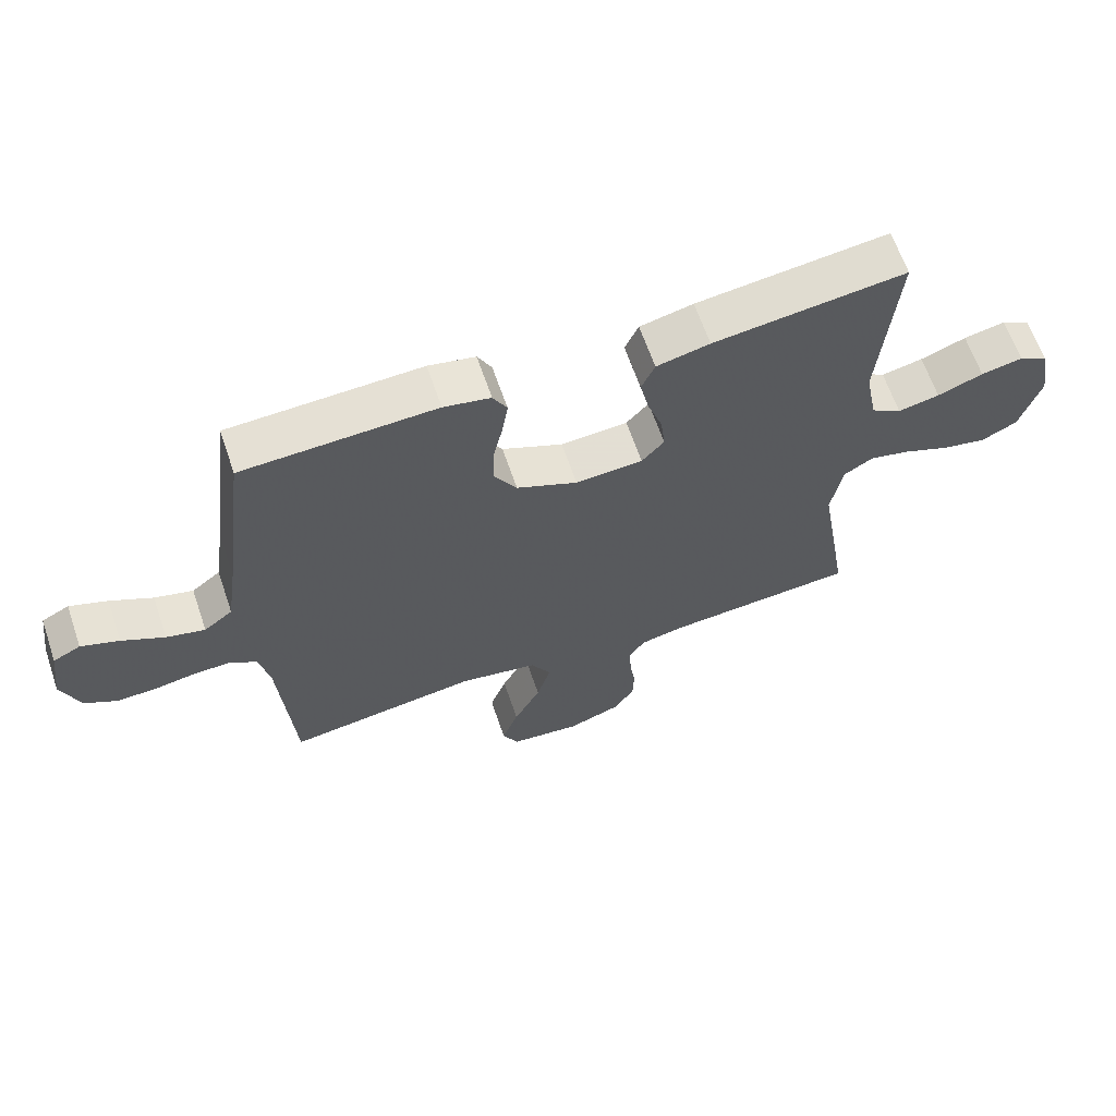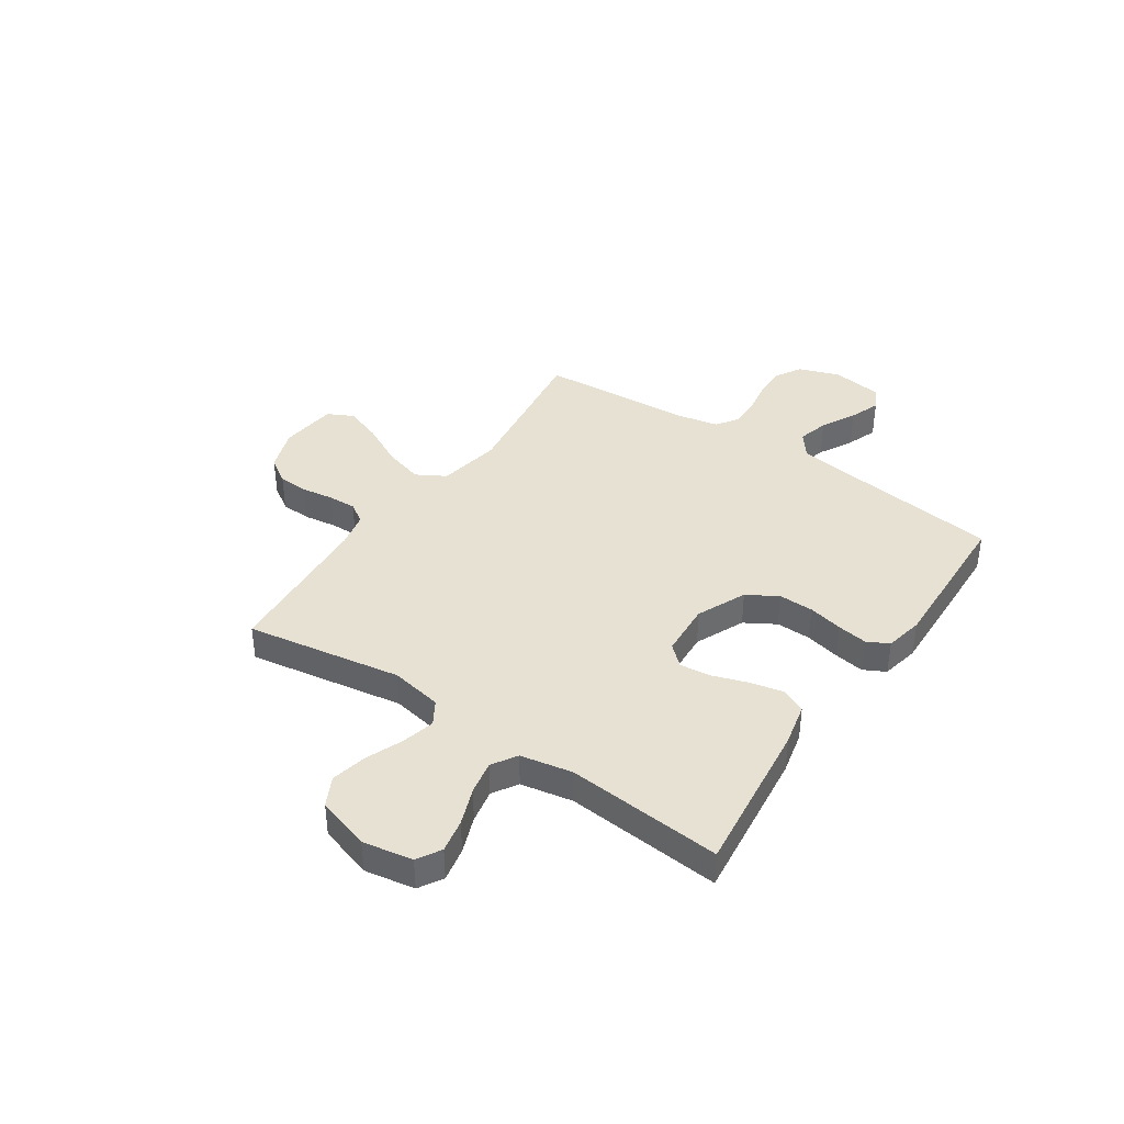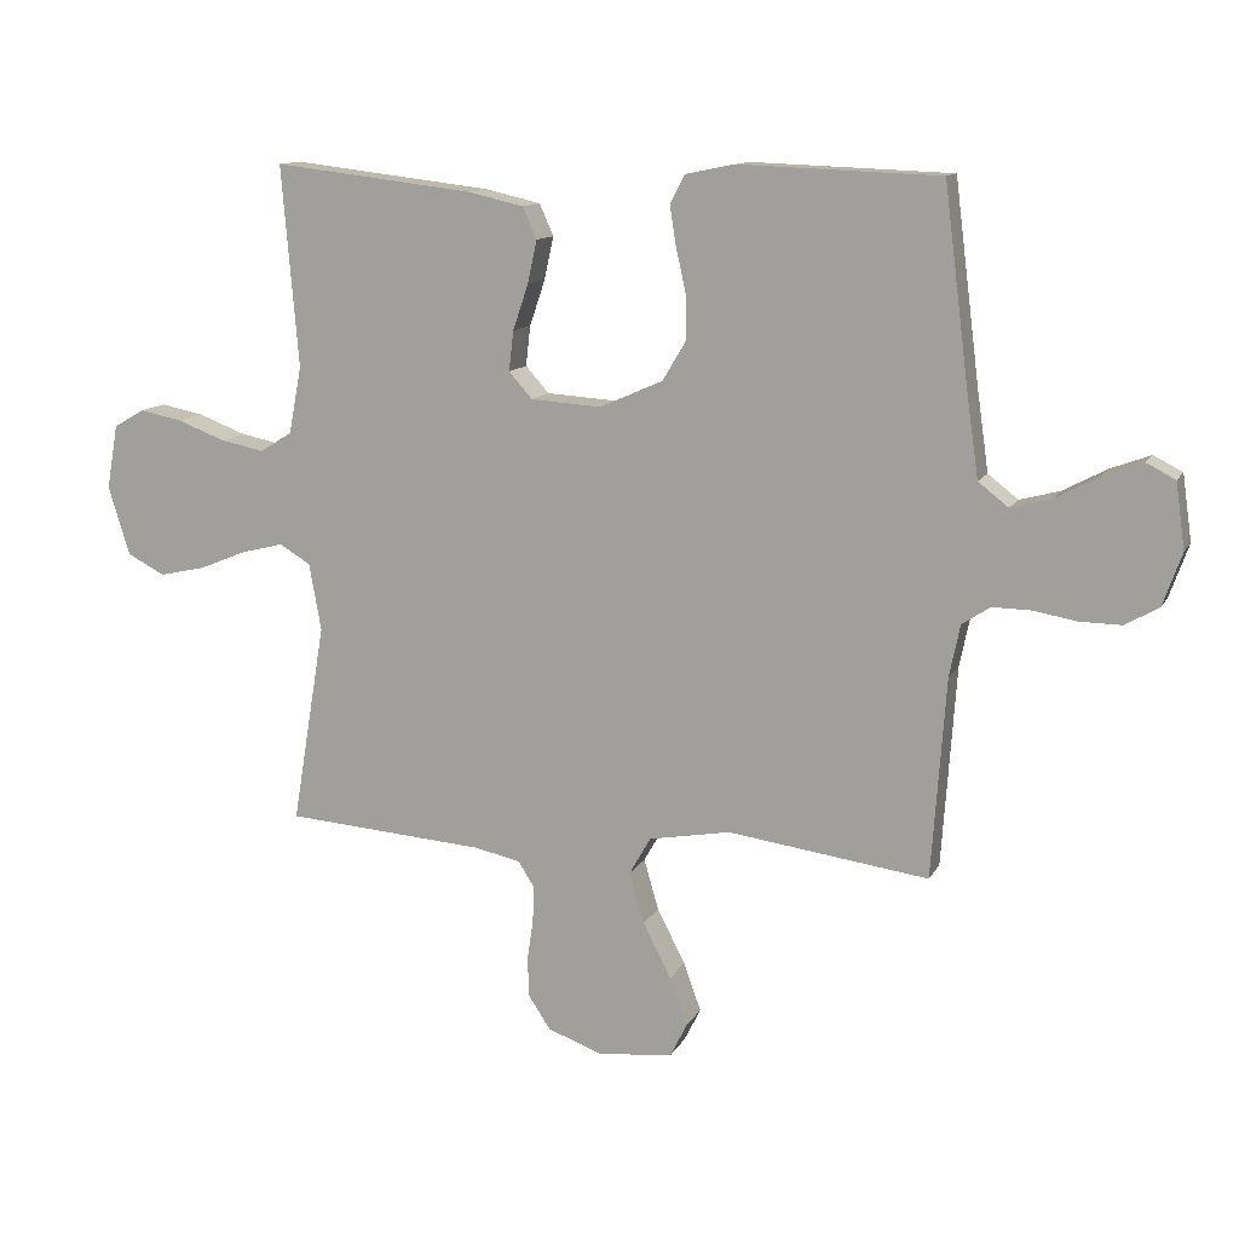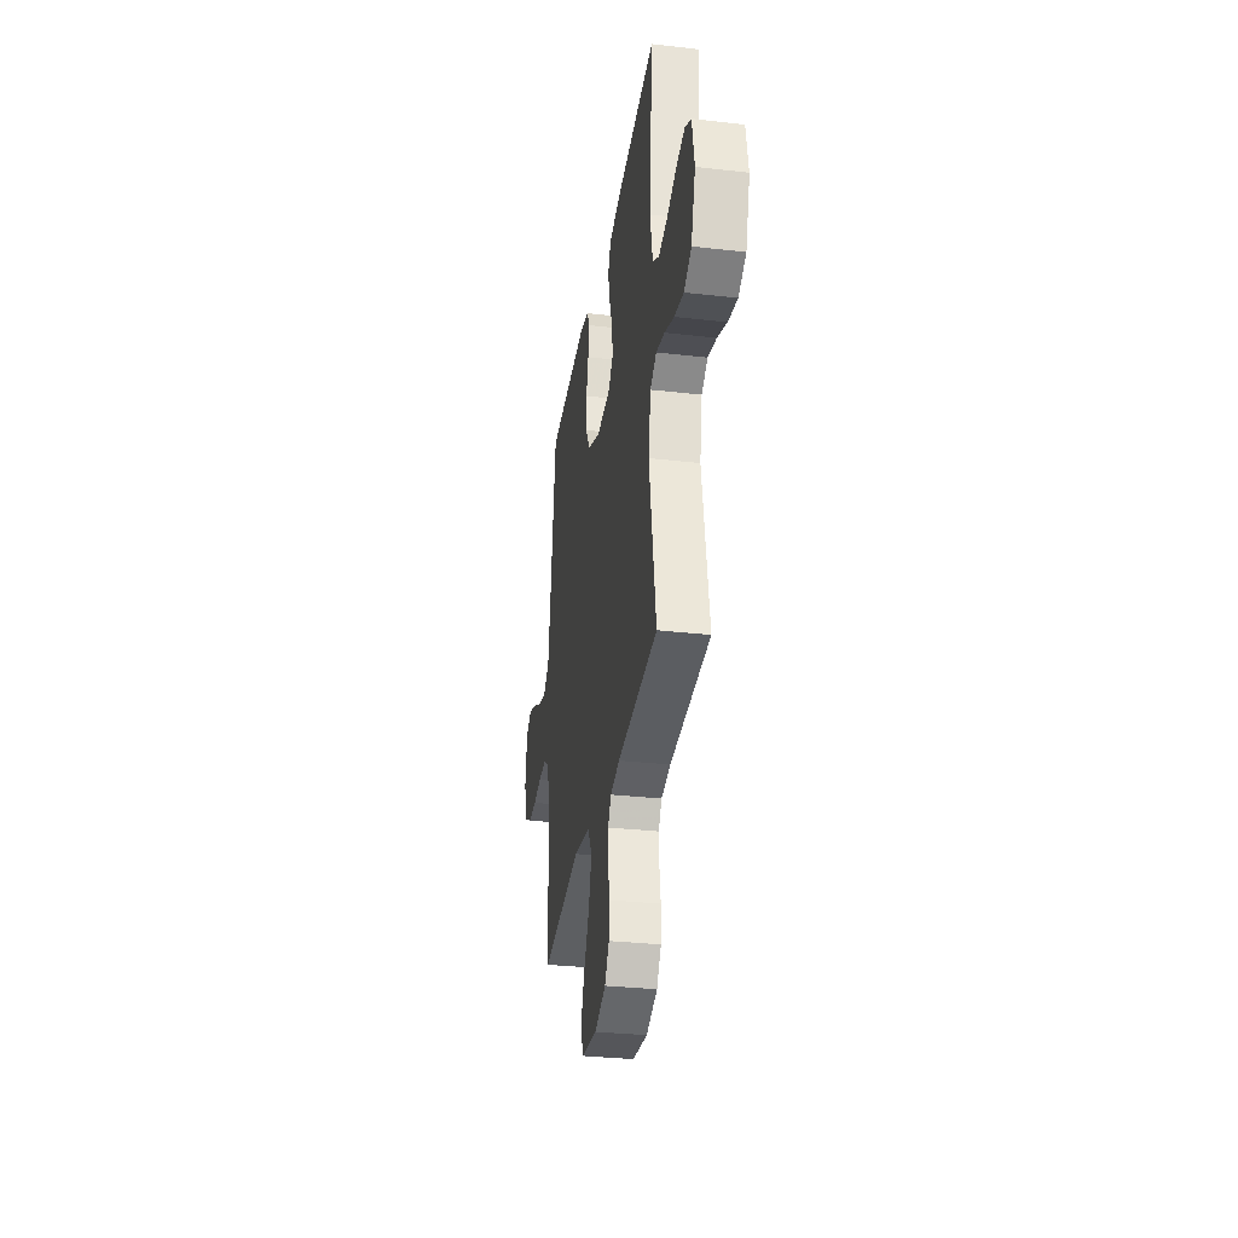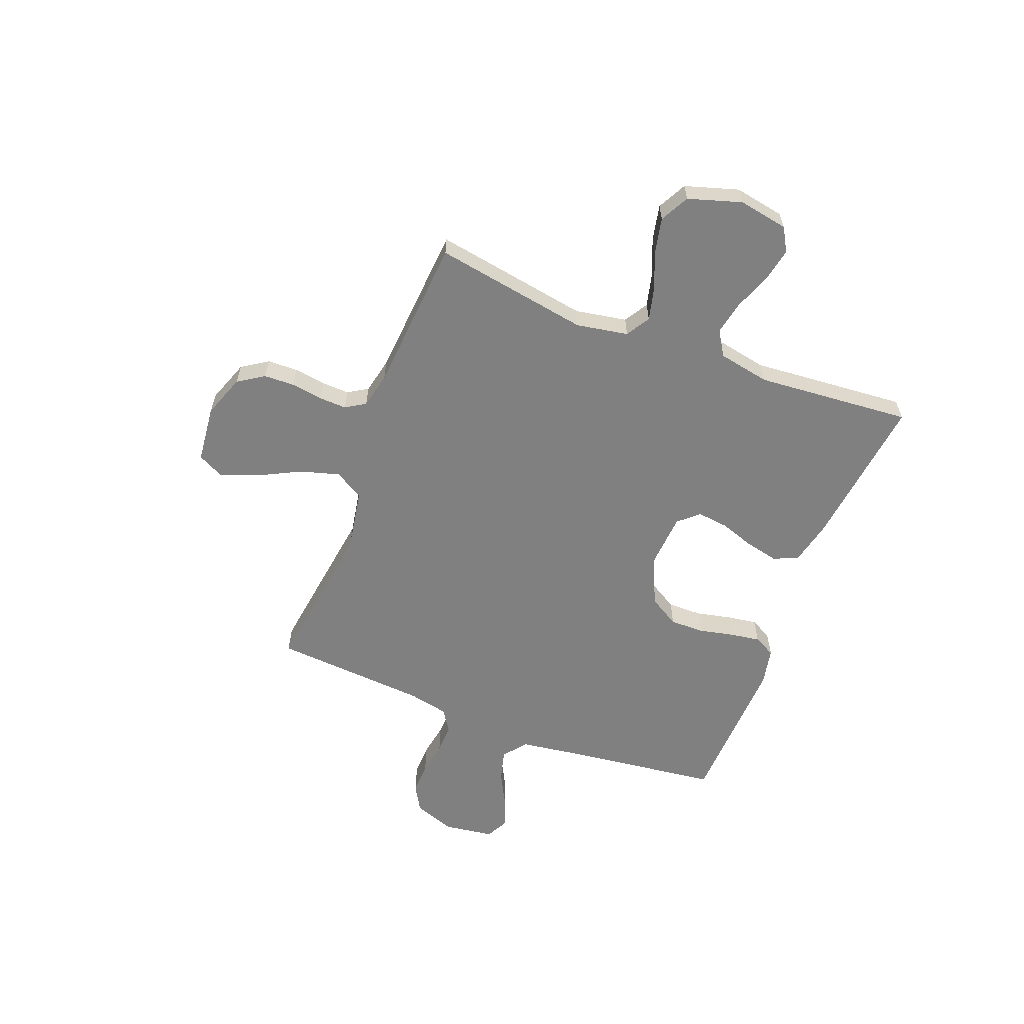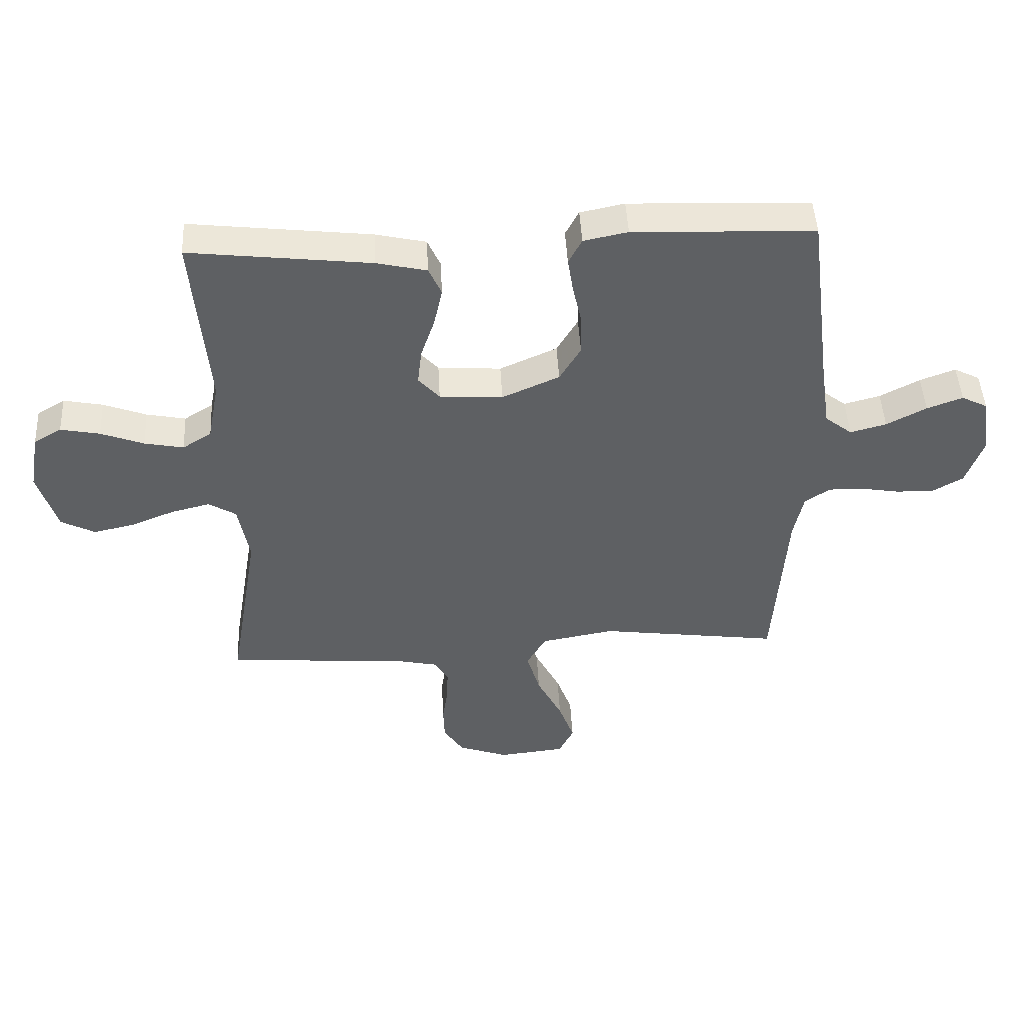
<metadata>
{"format":"obj","ext":"obj","renderer":"f3d","projection":"perspective","resolution":1024,"background":"white","views":[{"elev":64.2,"azim":161.1,"up":"+Z"},{"elev":39.4,"azim":-55.8,"up":"+Y"},{"elev":12.2,"azim":18.8,"up":"+Z"},{"elev":-32.1,"azim":-99.1,"up":"+Z"},{"elev":-60.2,"azim":-111.2,"up":"+Y"},{"elev":46.9,"azim":-3.0,"up":"+Z"}]}
</metadata>
<code>
v 0.5 0.07 -0.5
v 0.2 0.07 -0.459
v 0.078 0.07 -0.481
v 0.046 0.07 -0.537
v 0.068 0.07 -0.613
v 0.11 0.07 -0.695
v 0.136 0.07 -0.767
v 0.111 0.07 -0.817
v 0 0.07 -0.829
v -0.083 0.07 -0.799
v -0.116 0.07 -0.749
v -0.118 0.07 -0.69
v -0.109 0.07 -0.629
v -0.107 0.07 -0.575
v -0.131 0.07 -0.537
v -0.2 0.07 -0.522
v -0.5 0.07 -0.5
v -0.45 0.07 -0.2
v -0.468 0.07 -0.1
v -0.514 0.07 -0.072
v -0.578 0.07 -0.088
v -0.649 0.07 -0.117
v -0.718 0.07 -0.132
v -0.774 0.07 -0.103
v -0.806 0.07 0
v -0.789 0.07 0.096
v -0.743 0.07 0.123
v -0.678 0.07 0.11
v -0.607 0.07 0.083
v -0.542 0.07 0.07
v -0.494 0.07 0.1
v -0.475 0.07 0.2
v -0.5 0.07 0.5
v -0.2 0.07 0.465
v -0.117 0.07 0.446
v -0.096 0.07 0.399
v -0.11 0.07 0.335
v -0.133 0.07 0.267
v -0.14 0.07 0.207
v -0.105 0.07 0.168
v 0 0.07 0.161
v 0.095 0.07 0.203
v 0.13 0.07 0.262
v 0.129 0.07 0.329
v 0.114 0.07 0.396
v 0.105 0.07 0.454
v 0.127 0.07 0.496
v 0.2 0.07 0.511
v 0.5 0.07 0.5
v 0.538 0.07 0.2
v 0.555 0.07 0.082
v 0.6 0.07 0.047
v 0.66 0.07 0.063
v 0.726 0.07 0.098
v 0.785 0.07 0.12
v 0.828 0.07 0.098
v 0.842 0.07 0
v 0.814 0.07 -0.079
v 0.764 0.07 -0.108
v 0.701 0.07 -0.107
v 0.637 0.07 -0.096
v 0.579 0.07 -0.095
v 0.537 0.07 -0.123
v 0.521 0.07 -0.2
v 0.5 0 -0.5
v 0.2 0 -0.459
v 0.078 0 -0.481
v 0.046 0 -0.537
v 0.068 0 -0.613
v 0.11 0 -0.695
v 0.136 0 -0.767
v 0.111 0 -0.817
v 0 0 -0.829
v -0.083 0 -0.799
v -0.116 0 -0.749
v -0.118 0 -0.69
v -0.109 0 -0.629
v -0.107 0 -0.575
v -0.131 0 -0.537
v -0.2 0 -0.522
v -0.5 0 -0.5
v -0.45 0 -0.2
v -0.468 0 -0.1
v -0.514 0 -0.072
v -0.578 0 -0.088
v -0.649 0 -0.117
v -0.718 0 -0.132
v -0.774 0 -0.103
v -0.806 0 0
v -0.789 0 0.096
v -0.743 0 0.123
v -0.678 0 0.11
v -0.607 0 0.083
v -0.542 0 0.07
v -0.494 0 0.1
v -0.475 0 0.2
v -0.5 0 0.5
v -0.2 0 0.465
v -0.117 0 0.446
v -0.096 0 0.399
v -0.11 0 0.335
v -0.133 0 0.267
v -0.14 0 0.207
v -0.105 0 0.168
v 0 0 0.161
v 0.095 0 0.203
v 0.13 0 0.262
v 0.129 0 0.329
v 0.114 0 0.396
v 0.105 0 0.454
v 0.127 0 0.496
v 0.2 0 0.511
v 0.5 0 0.5
v 0.538 0 0.2
v 0.555 0 0.082
v 0.6 0 0.047
v 0.66 0 0.063
v 0.726 0 0.098
v 0.785 0 0.12
v 0.828 0 0.098
v 0.842 0 0
v 0.814 0 -0.079
v 0.764 0 -0.108
v 0.701 0 -0.107
v 0.637 0 -0.096
v 0.579 0 -0.095
v 0.537 0 -0.123
v 0.521 0 -0.2
f 58 59 60 61
f 58 61 62
f 57 58 62
f 56 57 62
f 53 54 55 56
f 52 53 56 62
f 51 52 62 63
f 47 48 49 50
f 44 45 46 47
f 43 44 47 50
f 42 43 50 51
f 35 36 37 38
f 35 38 39
f 32 33 34 35
f 31 32 35 39
f 30 31 39 40
f 26 27 28 29
f 26 29 30
f 25 26 30
f 21 22 23 24
f 20 21 24 25
f 16 17 18
f 15 16 18 19
f 10 11 12 13
f 10 13 14
f 9 10 14
f 8 9 14
f 5 6 7 8
f 4 5 8 14
f 3 4 14 15
f 64 1 2
f 64 2 3
f 41 42 51 63
f 20 25 30 40
f 19 20 40 41
f 19 41 63 64
f 3 15 19 64
f 125 124 123 122
f 126 125 122
f 126 122 121
f 126 121 120
f 120 119 118 117
f 126 120 117 116
f 127 126 116 115
f 114 113 112 111
f 111 110 109 108
f 114 111 108 107
f 115 114 107 106
f 102 101 100 99
f 103 102 99
f 99 98 97 96
f 103 99 96 95
f 104 103 95 94
f 93 92 91 90
f 94 93 90
f 94 90 89
f 88 87 86 85
f 89 88 85 84
f 82 81 80
f 83 82 80 79
f 77 76 75 74
f 78 77 74
f 78 74 73
f 78 73 72
f 72 71 70 69
f 78 72 69 68
f 79 78 68 67
f 66 65 128
f 67 66 128
f 127 115 106 105
f 104 94 89 84
f 105 104 84 83
f 128 127 105 83
f 128 83 79 67
f 1 65 66 2
f 2 66 67 3
f 3 67 68 4
f 4 68 69 5
f 5 69 70 6
f 6 70 71 7
f 7 71 72 8
f 8 72 73 9
f 9 73 74 10
f 10 74 75 11
f 11 75 76 12
f 12 76 77 13
f 13 77 78 14
f 14 78 79 15
f 15 79 80 16
f 16 80 81 17
f 17 81 82 18
f 18 82 83 19
f 19 83 84 20
f 20 84 85 21
f 21 85 86 22
f 22 86 87 23
f 23 87 88 24
f 24 88 89 25
f 25 89 90 26
f 26 90 91 27
f 27 91 92 28
f 28 92 93 29
f 29 93 94 30
f 30 94 95 31
f 31 95 96 32
f 32 96 97 33
f 33 97 98 34
f 34 98 99 35
f 35 99 100 36
f 36 100 101 37
f 37 101 102 38
f 38 102 103 39
f 39 103 104 40
f 40 104 105 41
f 41 105 106 42
f 42 106 107 43
f 43 107 108 44
f 44 108 109 45
f 45 109 110 46
f 46 110 111 47
f 47 111 112 48
f 48 112 113 49
f 49 113 114 50
f 50 114 115 51
f 51 115 116 52
f 52 116 117 53
f 53 117 118 54
f 54 118 119 55
f 55 119 120 56
f 56 120 121 57
f 57 121 122 58
f 58 122 123 59
f 59 123 124 60
f 60 124 125 61
f 61 125 126 62
f 62 126 127 63
f 63 127 128 64
f 64 128 65 1

</code>
